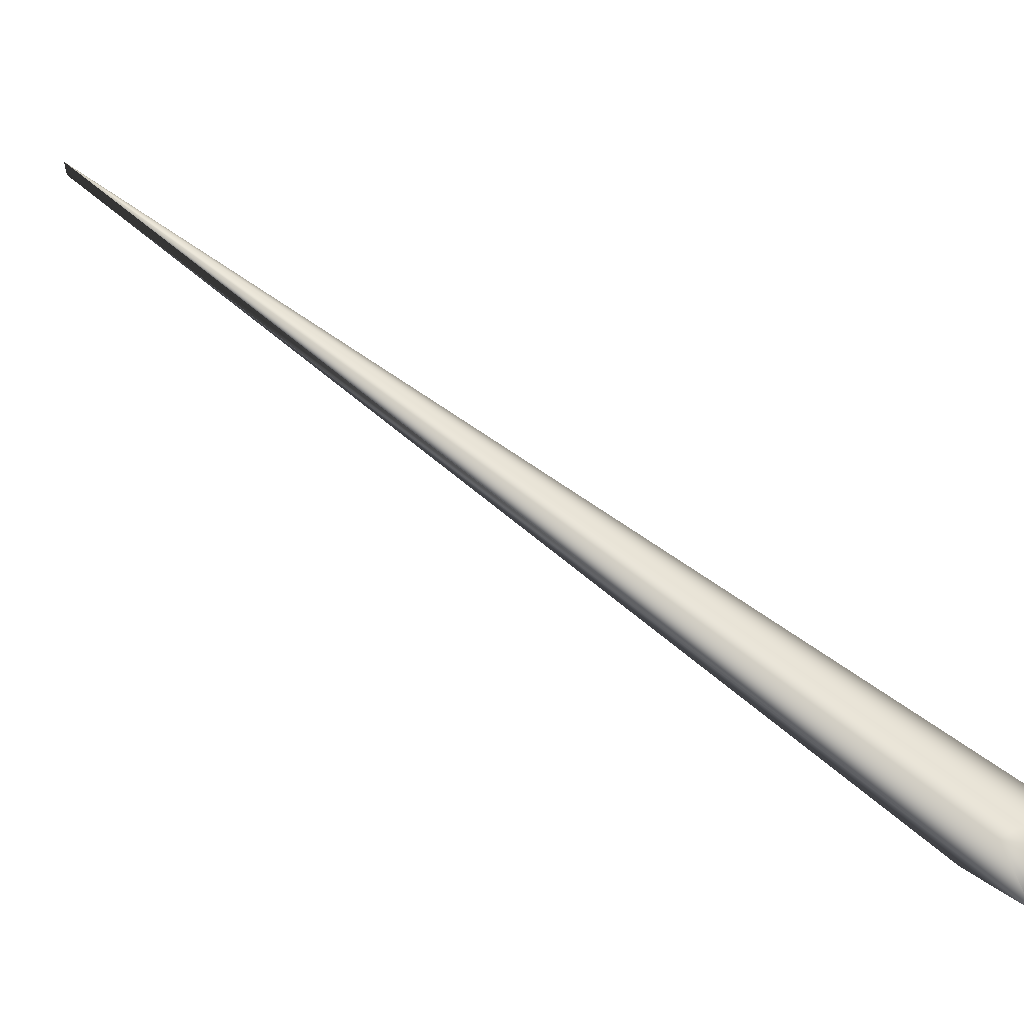
<metadata>
{"format":"obj","ext":"obj","renderer":"f3d","projection":"perspective","resolution":1024,"background":"white","views":[{"elev":-71.6,"azim":72.4,"up":"+Y"}]}
</metadata>
<code>
v 0.1548 0.5871 0.8885
v -0.03678 -0.02689 -0.02507
v 0.001686 -0.00235 0.01104
v 0.1547 0.5872 0.8885
v 0.1545 0.5873 0.8884
v 0.1543 0.5874 0.8883
v 0.1541 0.5875 0.8883
v 0.1539 0.5876 0.8882
v 0.1537 0.5877 0.8881
v 0.1535 0.5878 0.8881
v 0.1533 0.5879 0.888
v 0.1531 0.5881 0.8879
v 0.1529 0.5882 0.8879
v 0.1528 0.5883 0.8878
v 0.1526 0.5884 0.8877
v 0.1524 0.5885 0.8877
v 0.1522 0.5886 0.8876
v 0.152 0.5887 0.8875
v 0.1518 0.5888 0.8875
v 0.1516 0.5889 0.8874
v 0.1514 0.589 0.8873
v 0.1513 0.5891 0.8873
v 0.1511 0.5893 0.8872
v 0.1509 0.5894 0.8871
v 0.1507 0.5895 0.8871
v 0.1505 0.5896 0.887
v 0.1503 0.5897 0.8869
v 0.1502 0.5898 0.8869
v 0.15 0.5899 0.8868
v 0.1498 0.59 0.8867
v 0.1496 0.5901 0.8867
v 0.1494 0.5902 0.8866
v 0.1493 0.5903 0.8865
v 0.1491 0.5904 0.8865
v 0.1489 0.5905 0.8864
v 0.1487 0.5907 0.8863
v 0.1485 0.5908 0.8863
v 0.1484 0.5909 0.8862
v 0.1482 0.591 0.8861
v 0.148 0.5911 0.8861
v 0.1478 0.5912 0.886
v 0.1476 0.5913 0.8859
v 0.1475 0.5914 0.8858
v 0.1473 0.5915 0.8858
v 0.1471 0.5916 0.8857
v 0.1469 0.5917 0.8856
v 0.1468 0.5918 0.8856
v 0.1466 0.5919 0.8855
v 0.1464 0.592 0.8854
v 0.1462 0.5921 0.8853
v 0.1461 0.5922 0.8853
v 0.1459 0.5923 0.8852
v 0.1457 0.5924 0.8851
v 0.1456 0.5925 0.8851
v 0.1454 0.5926 0.885
v 0.1452 0.5927 0.8849
v 0.1451 0.5928 0.8849
v 0.1449 0.5929 0.8848
v 0.1448 0.593 0.8847
v 0.1446 0.593 0.8847
v 0.1445 0.5931 0.8846
v 0.1443 0.5932 0.8845
v 0.1442 0.5933 0.8845
v 0.1441 0.5933 0.8844
v 0.144 0.5934 0.8844
v 0.1438 0.5935 0.8843
v 0.1437 0.5936 0.8842
v 0.1436 0.5936 0.8842
v 0.1435 0.5937 0.8841
v 0.1434 0.5938 0.8841
v 0.1433 0.5938 0.884
v 0.1432 0.5939 0.884
v 0.1431 0.5939 0.8839
v 0.143 0.594 0.8839
v 0.1429 0.594 0.8839
v 0.1428 0.5941 0.8838
v 0.1427 0.5941 0.8838
v 0.1426 0.5942 0.8837
v 0.1425 0.5942 0.8837
v 0.1425 0.5943 0.8837
v 0.1424 0.5943 0.8836
v 0.1423 0.5943 0.8836
v 0.1423 0.5944 0.8836
v 0.1422 0.5944 0.8835
v 0.1421 0.5944 0.8835
v 0.1421 0.5945 0.8835
v 0.142 0.5945 0.8835
v 0.142 0.5945 0.8834
v 0.1419 0.5946 0.8834
v 0.1419 0.5946 0.8834
v 0.1418 0.5946 0.8834
v 0.1418 0.5946 0.8833
v 0.1418 0.5946 0.8833
v 0.1417 0.5947 0.8833
v 0.1417 0.5947 0.8833
v 0.1417 0.5947 0.8833
v 0.1417 0.5947 0.8833
v 0.1417 0.5947 0.8833
v 0.1416 0.5947 0.8833
v 0.1416 0.5947 0.8833
v 0.1416 0.5947 0.8833
v 0.1416 0.5947 0.8833
v 0.009749 0.006177 -0.000223
v 0.02561 0.03127 -0.04494
v -0.05405 0.06369 0.01098
v 0.01797 0.02429 -0.05241
v -0.03227 -0.02239 -0.03398
v -0.05408 0.06366 0.01099
v 0.01808 0.0244 -0.05233
v 0.01819 0.0245 -0.05224
v 0.01829 0.02461 -0.05215
v 0.0184 0.02471 -0.05207
v 0.01851 0.02482 -0.05198
v 0.01861 0.02492 -0.05189
v 0.01872 0.02503 -0.0518
v 0.01882 0.02513 -0.05171
v 0.01893 0.02524 -0.05162
v 0.01903 0.02534 -0.05153
v 0.01914 0.02544 -0.05144
v 0.01925 0.02555 -0.05135
v 0.01935 0.02565 -0.05126
v 0.01946 0.02575 -0.05117
v 0.01956 0.02585 -0.05108
v 0.01967 0.02596 -0.05099
v 0.01977 0.02606 -0.0509
v 0.01988 0.02616 -0.0508
v 0.01998 0.02626 -0.05071
v 0.02008 0.02636 -0.05062
v 0.02019 0.02646 -0.05052
v 0.02029 0.02656 -0.05043
v 0.0204 0.02666 -0.05033
v 0.0205 0.02676 -0.05024
v 0.02061 0.02686 -0.05014
v 0.02071 0.02696 -0.05004
v 0.02081 0.02706 -0.04995
v 0.02092 0.02715 -0.04985
v 0.02102 0.02725 -0.04975
v 0.02113 0.02735 -0.04966
v 0.02123 0.02745 -0.04956
v 0.02133 0.02754 -0.04946
v 0.02143 0.02764 -0.04936
v 0.02154 0.02773 -0.04926
v 0.02164 0.02783 -0.04916
v 0.02174 0.02792 -0.04906
v 0.02185 0.02802 -0.04896
v 0.02195 0.02811 -0.04886
v 0.02205 0.02821 -0.04876
v 0.02215 0.0283 -0.04866
v 0.02226 0.02839 -0.04856
v 0.02236 0.02848 -0.04846
v 0.02246 0.02858 -0.04835
v 0.02256 0.02867 -0.04825
v 0.02266 0.02876 -0.04815
v 0.02277 0.02885 -0.04804
v 0.02287 0.02894 -0.04794
v 0.02297 0.02903 -0.04784
v 0.02307 0.02912 -0.04773
v 0.02317 0.02921 -0.04763
v 0.02327 0.0293 -0.04752
v 0.02337 0.02938 -0.04742
v 0.02346 0.02947 -0.04732
v 0.02355 0.02955 -0.04722
v 0.02364 0.02962 -0.04713
v 0.02373 0.0297 -0.04703
v 0.02382 0.02978 -0.04694
v 0.0239 0.02985 -0.04685
v 0.02399 0.02992 -0.04676
v 0.02407 0.02999 -0.04668
v 0.02414 0.03005 -0.04659
v 0.02422 0.03012 -0.04651
v 0.02429 0.03018 -0.04643
v 0.02437 0.03024 -0.04635
v 0.02444 0.0303 -0.04627
v 0.0245 0.03036 -0.0462
v 0.02457 0.03041 -0.04612
v 0.02463 0.03047 -0.04605
v 0.02469 0.03052 -0.04598
v 0.02475 0.03057 -0.04592
v 0.02481 0.03061 -0.04585
v 0.02487 0.03066 -0.04579
v 0.02492 0.0307 -0.04573
v 0.02497 0.03075 -0.04567
v 0.02502 0.03079 -0.04562
v 0.02507 0.03083 -0.04557
v 0.02511 0.03086 -0.04551
v 0.02516 0.0309 -0.04546
v 0.0252 0.03093 -0.04542
v 0.02524 0.03096 -0.04537
v 0.02528 0.031 -0.04533
v 0.02531 0.03102 -0.04529
v 0.02534 0.03105 -0.04525
v 0.02538 0.03108 -0.04521
v 0.02541 0.0311 -0.04518
v 0.02543 0.03112 -0.04515
v 0.02546 0.03114 -0.04512
v 0.02548 0.03116 -0.04509
v 0.0255 0.03118 -0.04507
v 0.02552 0.0312 -0.04504
v 0.02554 0.03121 -0.04502
v 0.02556 0.03122 -0.04501
v 0.02557 0.03123 -0.04499
v 0.02558 0.03124 -0.04498
v 0.02559 0.03125 -0.04496
v 0.0256 0.03126 -0.04496
v 0.02561 0.03126 -0.04495
v 0.002414 0.002074 -0.01319
v -0.03672 -0.02684 -0.0252
v -0.05546 0.06221 0.01167
v -0.05411 0.06363 0.01101
v -0.03666 -0.0268 -0.02533
v -0.05414 0.0636 0.01102
v -0.03661 -0.02675 -0.02546
v -0.05417 0.06358 0.01103
v -0.03655 -0.0267 -0.02559
v -0.0542 0.06355 0.01105
v -0.0365 -0.02666 -0.02572
v -0.05423 0.06352 0.01106
v -0.03644 -0.02661 -0.02585
v -0.05426 0.06349 0.01107
v -0.03638 -0.02656 -0.02598
v -0.05429 0.06347 0.01109
v -0.03633 -0.02651 -0.02611
v -0.05431 0.06344 0.0111
v -0.03627 -0.02646 -0.02624
v -0.05434 0.06341 0.01111
v -0.03621 -0.02641 -0.02636
v -0.05437 0.06339 0.01112
v -0.03616 -0.02636 -0.02649
v -0.0544 0.06336 0.01114
v -0.0361 -0.02631 -0.02662
v -0.05442 0.06334 0.01115
v -0.03604 -0.02626 -0.02675
v -0.05445 0.06331 0.01116
v -0.03598 -0.02621 -0.02687
v -0.05448 0.06329 0.01117
v -0.03593 -0.02616 -0.027
v -0.0545 0.06326 0.01118
v -0.03587 -0.02611 -0.02713
v -0.05453 0.06324 0.0112
v -0.03581 -0.02605 -0.02725
v -0.05455 0.06321 0.01121
v -0.03575 -0.026 -0.02738
v -0.05458 0.06319 0.01122
v -0.03569 -0.02595 -0.0275
v -0.05461 0.06317 0.01123
v -0.03564 -0.0259 -0.02763
v -0.05463 0.06314 0.01124
v -0.03558 -0.02584 -0.02775
v -0.05465 0.06312 0.01125
v -0.03552 -0.02579 -0.02788
v -0.05468 0.0631 0.01126
v -0.03546 -0.02573 -0.028
v -0.0547 0.06308 0.01127
v -0.0354 -0.02568 -0.02813
v -0.05473 0.06305 0.01128
v -0.03535 -0.02562 -0.02825
v -0.05475 0.06303 0.01129
v -0.03529 -0.02557 -0.02838
v -0.05477 0.06301 0.01131
v -0.03523 -0.02551 -0.0285
v -0.05479 0.06299 0.01132
v -0.03517 -0.02545 -0.02862
v -0.05482 0.06296 0.01133
v -0.03511 -0.0254 -0.02874
v -0.05484 0.06294 0.01134
v -0.03505 -0.02534 -0.02887
v -0.05486 0.06292 0.01135
v -0.03499 -0.02528 -0.02899
v -0.05488 0.0629 0.01136
v -0.03493 -0.02522 -0.02911
v -0.0549 0.06288 0.01137
v -0.03487 -0.02516 -0.02923
v -0.05492 0.06286 0.01137
v -0.03481 -0.0251 -0.02935
v -0.05494 0.06284 0.01138
v -0.03475 -0.02504 -0.02947
v -0.05496 0.06282 0.01139
v -0.03469 -0.02498 -0.02959
v -0.05498 0.0628 0.0114
v -0.03463 -0.02492 -0.02971
v -0.055 0.06278 0.01141
v -0.03457 -0.02486 -0.02984
v -0.05502 0.06276 0.01142
v -0.03451 -0.0248 -0.02995
v -0.05504 0.06274 0.01143
v -0.03445 -0.02474 -0.03007
v -0.05505 0.06272 0.01144
v -0.03439 -0.02468 -0.03019
v -0.05507 0.0627 0.01145
v -0.03433 -0.02462 -0.03031
v -0.05509 0.06269 0.01146
v -0.03427 -0.02455 -0.03043
v -0.05511 0.06267 0.01146
v -0.0342 -0.02449 -0.03055
v -0.05512 0.06265 0.01147
v -0.03414 -0.02443 -0.03067
v -0.05514 0.06263 0.01148
v -0.03408 -0.02436 -0.03078
v -0.05516 0.06262 0.01149
v -0.03402 -0.0243 -0.0309
v -0.05517 0.0626 0.0115
v -0.03396 -0.02423 -0.03102
v -0.05519 0.06258 0.01151
v -0.0339 -0.02417 -0.03113
v -0.0552 0.06256 0.01151
v -0.03383 -0.0241 -0.03125
v -0.05522 0.06255 0.01152
v -0.03377 -0.02404 -0.03136
v -0.05523 0.06253 0.01153
v -0.03371 -0.02398 -0.03147
v -0.05524 0.06252 0.01154
v -0.03365 -0.02391 -0.03158
v -0.05526 0.0625 0.01154
v -0.0336 -0.02385 -0.03169
v -0.05527 0.06249 0.01155
v -0.03354 -0.02379 -0.03179
v -0.05528 0.06247 0.01155
v -0.03348 -0.02373 -0.03189
v -0.05529 0.06246 0.01156
v -0.03343 -0.02367 -0.03199
v -0.0553 0.06245 0.01157
v -0.03338 -0.02362 -0.03208
v -0.05531 0.06243 0.01157
v -0.03333 -0.02356 -0.03218
v -0.05532 0.06242 0.01158
v -0.03327 -0.02351 -0.03227
v -0.05533 0.06241 0.01158
v -0.03322 -0.02345 -0.03235
v -0.05534 0.0624 0.01159
v -0.03318 -0.0234 -0.03244
v -0.05534 0.06239 0.01159
v -0.03313 -0.02335 -0.03252
v -0.05535 0.06238 0.0116
v -0.03308 -0.0233 -0.0326
v -0.05536 0.06237 0.0116
v -0.03304 -0.02325 -0.03268
v -0.05537 0.06236 0.01161
v -0.03299 -0.0232 -0.03276
v -0.05537 0.06235 0.01161
v -0.03295 -0.02315 -0.03283
v -0.05538 0.06234 0.01162
v -0.03291 -0.02311 -0.0329
v -0.05538 0.06233 0.01162
v -0.03287 -0.02306 -0.03297
v -0.05539 0.06232 0.01162
v -0.03283 -0.02302 -0.03304
v -0.0554 0.06232 0.01163
v -0.03279 -0.02298 -0.0331
v -0.0554 0.06231 0.01163
v -0.03276 -0.02294 -0.03316
v -0.05541 0.0623 0.01163
v -0.03272 -0.0229 -0.03322
v -0.05541 0.06229 0.01163
v -0.03269 -0.02286 -0.03328
v -0.05541 0.06229 0.01164
v -0.03266 -0.02283 -0.03333
v -0.05542 0.06228 0.01164
v -0.03263 -0.02279 -0.03339
v -0.05542 0.06228 0.01164
v -0.0326 -0.02276 -0.03344
v -0.05543 0.06227 0.01165
v -0.03257 -0.02273 -0.03348
v -0.05543 0.06227 0.01165
v -0.03254 -0.0227 -0.03353
v -0.05543 0.06226 0.01165
v -0.03251 -0.02267 -0.03357
v -0.05543 0.06226 0.01165
v -0.03249 -0.02264 -0.03361
v -0.05544 0.06225 0.01166
v -0.03247 -0.02262 -0.03365
v -0.05544 0.06225 0.01166
v -0.03244 -0.02259 -0.03369
v -0.05544 0.06224 0.01166
v -0.03242 -0.02257 -0.03372
v -0.05544 0.06224 0.01166
v -0.0324 -0.02255 -0.03376
v -0.05545 0.06224 0.01166
v -0.03238 -0.02252 -0.03379
v -0.05545 0.06223 0.01166
v -0.03237 -0.02251 -0.03382
v -0.05545 0.06223 0.01166
v -0.03235 -0.02249 -0.03384
v -0.05545 0.06223 0.01167
v -0.03234 -0.02247 -0.03387
v -0.05545 0.06223 0.01167
v -0.03232 -0.02246 -0.03389
v -0.05545 0.06222 0.01167
v -0.03231 -0.02244 -0.03391
v -0.05545 0.06222 0.01167
v -0.0323 -0.02243 -0.03392
v -0.05545 0.06222 0.01167
v -0.03229 -0.02242 -0.03394
v -0.05545 0.06222 0.01167
v -0.03229 -0.02241 -0.03395
v -0.05546 0.06222 0.01167
v -0.03228 -0.02241 -0.03396
v -0.05546 0.06222 0.01167
v -0.03227 -0.0224 -0.03397
v -0.05546 0.06222 0.01167
v -0.03227 -0.0224 -0.03398
v -0.03227 -0.02239 -0.03398
f 1 2 3
f 1 4 2
f 1 5 4
f 1 6 5
f 1 7 6
f 1 8 7
f 1 9 8
f 1 10 9
f 1 11 10
f 1 12 11
f 1 13 12
f 1 14 13
f 1 15 14
f 1 16 15
f 1 17 16
f 1 18 17
f 1 19 18
f 1 20 19
f 1 21 20
f 1 22 21
f 1 23 22
f 1 24 23
f 1 25 24
f 1 26 25
f 1 27 26
f 1 28 27
f 1 29 28
f 1 30 29
f 1 31 30
f 1 32 31
f 1 33 32
f 1 34 33
f 1 35 34
f 1 36 35
f 1 37 36
f 1 38 37
f 1 39 38
f 1 40 39
f 1 41 40
f 1 42 41
f 1 43 42
f 1 44 43
f 1 45 44
f 1 46 45
f 1 47 46
f 1 48 47
f 1 49 48
f 1 50 49
f 1 51 50
f 1 52 51
f 1 53 52
f 1 54 53
f 1 55 54
f 1 56 55
f 1 57 56
f 1 58 57
f 1 59 58
f 1 60 59
f 1 61 60
f 1 62 61
f 1 63 62
f 1 64 63
f 1 65 64
f 1 66 65
f 1 67 66
f 1 68 67
f 1 69 68
f 1 70 69
f 1 71 70
f 1 72 71
f 1 73 72
f 1 74 73
f 1 75 74
f 1 76 75
f 1 77 76
f 1 78 77
f 1 79 78
f 1 80 79
f 1 81 80
f 1 82 81
f 1 83 82
f 1 84 83
f 1 85 84
f 1 86 85
f 1 87 86
f 1 88 87
f 1 89 88
f 1 90 89
f 1 91 90
f 1 92 91
f 1 93 92
f 1 94 93
f 1 95 94
f 1 96 95
f 1 97 96
f 1 98 97
f 1 99 98
f 1 100 99
f 1 101 100
f 1 102 101
f 1 3 103
f 1 103 104
f 1 104 102
f 105 106 107
f 105 108 102
f 105 109 106
f 105 110 109
f 105 111 110
f 105 112 111
f 105 113 112
f 105 114 113
f 105 115 114
f 105 116 115
f 105 117 116
f 105 118 117
f 105 119 118
f 105 120 119
f 105 121 120
f 105 122 121
f 105 123 122
f 105 124 123
f 105 125 124
f 105 126 125
f 105 127 126
f 105 128 127
f 105 129 128
f 105 130 129
f 105 131 130
f 105 132 131
f 105 133 132
f 105 134 133
f 105 135 134
f 105 136 135
f 105 137 136
f 105 138 137
f 105 139 138
f 105 140 139
f 105 141 140
f 105 142 141
f 105 143 142
f 105 144 143
f 105 145 144
f 105 146 145
f 105 147 146
f 105 148 147
f 105 149 148
f 105 150 149
f 105 151 150
f 105 152 151
f 105 153 152
f 105 154 153
f 105 155 154
f 105 156 155
f 105 157 156
f 105 158 157
f 105 159 158
f 105 160 159
f 105 161 160
f 105 162 161
f 105 163 162
f 105 164 163
f 105 165 164
f 105 166 165
f 105 167 166
f 105 168 167
f 105 169 168
f 105 170 169
f 105 171 170
f 105 172 171
f 105 173 172
f 105 174 173
f 105 175 174
f 105 176 175
f 105 177 176
f 105 178 177
f 105 179 178
f 105 180 179
f 105 181 180
f 105 182 181
f 105 183 182
f 105 184 183
f 105 185 184
f 105 186 185
f 105 187 186
f 105 188 187
f 105 189 188
f 105 190 189
f 105 191 190
f 105 192 191
f 105 193 192
f 105 194 193
f 105 195 194
f 105 196 195
f 105 197 196
f 105 198 197
f 105 199 198
f 105 200 199
f 105 201 200
f 105 202 201
f 105 203 202
f 105 204 203
f 105 205 204
f 105 102 104
f 105 104 205
f 105 107 108
f 106 109 104
f 106 206 107
f 106 103 206
f 106 104 103
f 2 4 5
f 2 207 3
f 2 5 6
f 2 6 7
f 2 7 8
f 2 8 9
f 2 9 10
f 2 10 11
f 2 11 12
f 2 12 13
f 2 13 14
f 2 14 15
f 2 15 16
f 2 16 17
f 2 17 18
f 2 18 19
f 2 19 20
f 2 20 21
f 2 21 22
f 2 22 23
f 2 23 24
f 2 24 25
f 2 25 26
f 2 26 27
f 2 27 28
f 2 28 29
f 2 29 30
f 2 30 31
f 2 31 32
f 2 32 33
f 2 33 34
f 2 34 35
f 2 35 36
f 2 36 37
f 2 37 38
f 2 38 39
f 2 39 40
f 2 40 41
f 2 41 42
f 2 42 43
f 2 43 44
f 2 44 45
f 2 45 46
f 2 46 47
f 2 47 48
f 2 48 49
f 2 49 50
f 2 50 51
f 2 51 52
f 2 52 53
f 2 53 54
f 2 54 55
f 2 55 56
f 2 56 57
f 2 57 58
f 2 58 59
f 2 59 60
f 2 60 61
f 2 61 62
f 2 62 63
f 2 63 64
f 2 64 65
f 2 65 66
f 2 66 67
f 2 67 68
f 2 68 69
f 2 69 70
f 2 70 71
f 2 71 72
f 2 72 73
f 2 73 74
f 2 74 75
f 2 75 76
f 2 76 77
f 2 77 78
f 2 78 79
f 2 79 80
f 2 80 81
f 2 81 82
f 2 82 83
f 2 83 84
f 2 84 87
f 2 87 88
f 2 88 89
f 2 89 90
f 2 90 91
f 2 91 92
f 2 92 93
f 2 93 94
f 2 94 95
f 2 95 96
f 2 96 97
f 2 97 102
f 2 102 208
f 2 208 207
f 108 209 102
f 108 107 209
f 109 110 104
f 207 210 3
f 207 208 210
f 209 211 102
f 209 107 211
f 110 111 104
f 210 212 3
f 210 208 212
f 211 213 102
f 211 107 213
f 111 112 104
f 212 214 3
f 212 208 214
f 213 215 102
f 213 107 215
f 112 113 104
f 214 216 3
f 214 208 216
f 215 217 102
f 215 107 217
f 113 114 104
f 216 218 3
f 216 208 218
f 217 219 102
f 217 107 219
f 114 115 104
f 218 220 3
f 218 208 220
f 219 221 102
f 219 107 221
f 115 116 104
f 220 222 3
f 220 208 222
f 221 223 102
f 221 107 223
f 116 117 104
f 222 224 3
f 222 208 224
f 223 225 102
f 223 107 225
f 117 118 104
f 224 226 3
f 224 208 226
f 225 227 102
f 225 107 227
f 118 119 104
f 226 228 3
f 226 208 228
f 227 229 102
f 227 107 229
f 119 120 104
f 228 230 3
f 228 208 230
f 229 231 102
f 229 107 231
f 120 121 104
f 230 232 3
f 230 208 232
f 231 233 102
f 231 107 233
f 121 122 104
f 232 234 3
f 232 208 234
f 233 235 102
f 233 107 235
f 122 123 104
f 234 236 3
f 234 208 236
f 235 237 102
f 235 107 237
f 123 124 104
f 236 238 3
f 236 208 238
f 237 239 102
f 237 107 239
f 124 125 104
f 238 240 3
f 238 208 240
f 239 241 102
f 239 107 241
f 125 126 104
f 240 242 3
f 240 208 242
f 241 243 102
f 241 107 243
f 126 127 104
f 242 244 3
f 242 208 244
f 243 245 102
f 243 107 245
f 127 128 104
f 244 246 3
f 244 208 246
f 245 247 102
f 245 107 247
f 128 129 104
f 246 248 3
f 246 208 248
f 247 249 102
f 247 107 249
f 129 130 104
f 248 250 3
f 248 208 250
f 249 251 102
f 249 107 251
f 130 131 104
f 250 252 3
f 250 208 252
f 251 253 102
f 251 107 253
f 131 132 104
f 252 254 3
f 252 208 254
f 253 255 102
f 253 107 255
f 132 133 104
f 254 256 3
f 254 208 256
f 255 257 102
f 255 107 257
f 133 134 104
f 256 258 3
f 256 208 258
f 257 259 102
f 257 107 259
f 134 135 104
f 258 260 3
f 258 208 260
f 259 261 102
f 259 107 261
f 135 136 104
f 260 262 3
f 260 208 262
f 261 263 102
f 261 107 263
f 136 137 104
f 262 264 3
f 262 208 264
f 263 265 102
f 263 107 265
f 137 138 104
f 264 266 3
f 264 208 266
f 265 267 102
f 265 107 267
f 138 139 104
f 266 268 3
f 266 208 268
f 267 269 102
f 267 107 269
f 139 140 104
f 268 270 3
f 268 208 270
f 269 271 102
f 269 107 271
f 140 141 104
f 270 272 3
f 270 208 272
f 271 273 102
f 271 107 273
f 141 142 104
f 272 274 3
f 272 208 274
f 273 275 102
f 273 107 275
f 142 143 104
f 274 276 3
f 274 208 276
f 275 277 102
f 275 107 277
f 143 144 104
f 276 278 3
f 276 208 278
f 277 279 102
f 277 107 279
f 144 145 104
f 278 280 3
f 278 208 280
f 279 281 102
f 279 107 281
f 145 146 104
f 280 282 3
f 280 208 282
f 281 283 102
f 281 107 283
f 146 147 104
f 282 284 3
f 282 208 284
f 283 285 102
f 283 107 285
f 147 148 104
f 284 286 3
f 284 208 286
f 285 287 102
f 285 107 287
f 148 149 104
f 286 288 3
f 286 208 288
f 287 289 102
f 287 107 289
f 149 150 104
f 288 290 3
f 288 208 290
f 289 291 102
f 289 107 291
f 150 151 104
f 290 292 3
f 290 208 292
f 291 293 102
f 291 107 293
f 151 152 104
f 292 294 3
f 292 208 294
f 293 295 102
f 293 107 295
f 152 153 104
f 294 296 3
f 294 208 296
f 295 297 102
f 295 107 297
f 153 154 104
f 296 298 3
f 296 208 298
f 297 299 102
f 297 107 299
f 154 155 104
f 298 300 3
f 298 208 300
f 299 301 102
f 299 107 301
f 155 156 104
f 300 302 3
f 300 208 302
f 301 303 102
f 301 107 303
f 156 157 104
f 302 304 3
f 302 208 304
f 303 305 102
f 303 107 305
f 157 158 104
f 304 306 3
f 304 208 306
f 305 307 102
f 305 107 307
f 158 159 104
f 306 308 3
f 306 208 308
f 307 309 102
f 307 107 309
f 159 160 104
f 308 310 3
f 308 208 310
f 309 311 102
f 309 107 311
f 160 161 162
f 160 162 104
f 310 312 3
f 310 208 312
f 311 313 102
f 311 107 313
f 312 314 3
f 312 208 314
f 313 315 102
f 313 107 315
f 162 163 104
f 314 316 3
f 314 208 316
f 315 317 102
f 315 107 317
f 163 164 104
f 316 318 3
f 316 208 318
f 317 319 102
f 317 107 319
f 164 165 104
f 318 320 3
f 318 208 320
f 319 321 102
f 319 107 321
f 165 166 167
f 165 167 104
f 320 322 3
f 320 208 322
f 321 323 102
f 321 107 323
f 322 324 3
f 322 208 324
f 323 325 102
f 323 107 325
f 167 168 104
f 324 326 3
f 324 208 326
f 325 327 102
f 325 107 327
f 168 169 104
f 326 328 206
f 326 206 3
f 326 208 328
f 327 329 102
f 327 107 329
f 169 170 104
f 328 330 206
f 328 208 330
f 329 331 102
f 329 107 331
f 170 171 104
f 330 332 206
f 330 208 332
f 331 333 102
f 331 107 333
f 171 172 104
f 332 334 206
f 332 208 334
f 333 335 102
f 333 107 335
f 172 173 104
f 334 336 206
f 334 208 336
f 335 337 102
f 335 107 337
f 173 174 104
f 336 338 206
f 336 208 338
f 337 339 102
f 337 107 339
f 174 175 104
f 338 340 206
f 338 208 340
f 339 341 102
f 339 107 341
f 175 176 104
f 340 342 206
f 340 208 342
f 341 343 102
f 341 107 343
f 176 177 104
f 342 344 206
f 342 208 344
f 343 345 102
f 343 107 345
f 177 178 104
f 344 346 206
f 344 208 346
f 345 347 102
f 345 107 347
f 178 179 104
f 346 348 206
f 346 208 348
f 347 349 102
f 347 107 349
f 179 180 104
f 348 350 206
f 348 208 350
f 349 351 102
f 349 107 351
f 180 181 104
f 350 352 206
f 350 208 352
f 351 353 102
f 351 107 353
f 181 182 104
f 352 354 206
f 352 208 354
f 353 355 102
f 353 107 355
f 182 183 104
f 354 356 206
f 354 208 356
f 355 357 102
f 355 107 357
f 183 184 104
f 356 358 206
f 356 208 358
f 357 359 102
f 357 107 359
f 184 185 104
f 358 360 206
f 358 208 360
f 359 361 102
f 359 107 361
f 185 186 104
f 360 362 206
f 360 208 362
f 361 363 102
f 361 107 363
f 186 187 104
f 362 364 206
f 362 208 364
f 363 365 102
f 363 107 365
f 187 188 104
f 364 366 206
f 364 208 366
f 365 367 102
f 365 107 367
f 188 189 104
f 366 368 206
f 366 208 368
f 84 85 87
f 367 369 102
f 367 107 369
f 189 190 104
f 368 370 206
f 368 208 370
f 85 86 87
f 369 371 102
f 369 107 371
f 190 191 104
f 370 372 206
f 370 208 372
f 371 373 102
f 371 107 373
f 191 192 104
f 372 374 206
f 372 208 374
f 373 375 102
f 373 107 375
f 192 193 104
f 374 376 206
f 374 208 376
f 375 377 102
f 375 107 377
f 193 194 104
f 376 378 206
f 376 208 378
f 377 379 102
f 377 107 379
f 194 195 104
f 378 380 206
f 378 208 380
f 379 381 102
f 379 107 381
f 195 196 104
f 380 382 206
f 380 208 382
f 381 383 102
f 381 107 383
f 196 197 104
f 382 384 206
f 382 208 384
f 383 385 102
f 383 107 385
f 197 198 104
f 384 386 206
f 384 208 386
f 385 387 102
f 385 107 387
f 198 199 104
f 386 388 206
f 386 208 388
f 387 389 102
f 387 107 389
f 199 200 104
f 388 390 206
f 388 208 390
f 389 391 102
f 389 107 391
f 200 201 104
f 390 392 206
f 390 208 392
f 391 393 102
f 391 107 393
f 201 202 104
f 392 394 206
f 392 208 394
f 97 98 102
f 393 395 102
f 393 107 395
f 202 203 104
f 394 396 206
f 394 208 396
f 98 99 102
f 395 397 102
f 395 107 397
f 203 204 104
f 396 398 206
f 396 208 398
f 99 100 102
f 397 399 102
f 397 107 399
f 204 205 104
f 398 400 206
f 398 208 400
f 100 101 102
f 399 208 102
f 399 107 208
f 400 401 206
f 400 208 107
f 400 107 401
f 401 107 206
f 206 103 3

</code>
